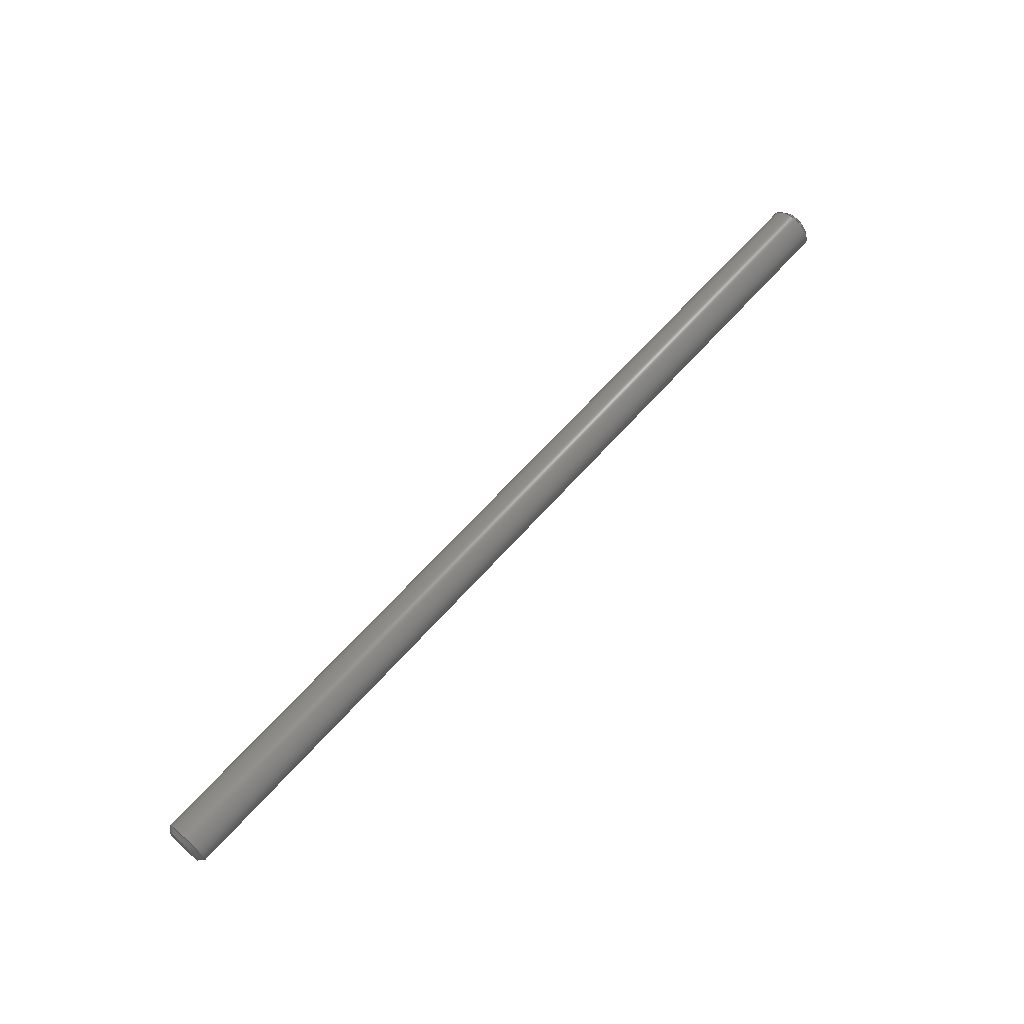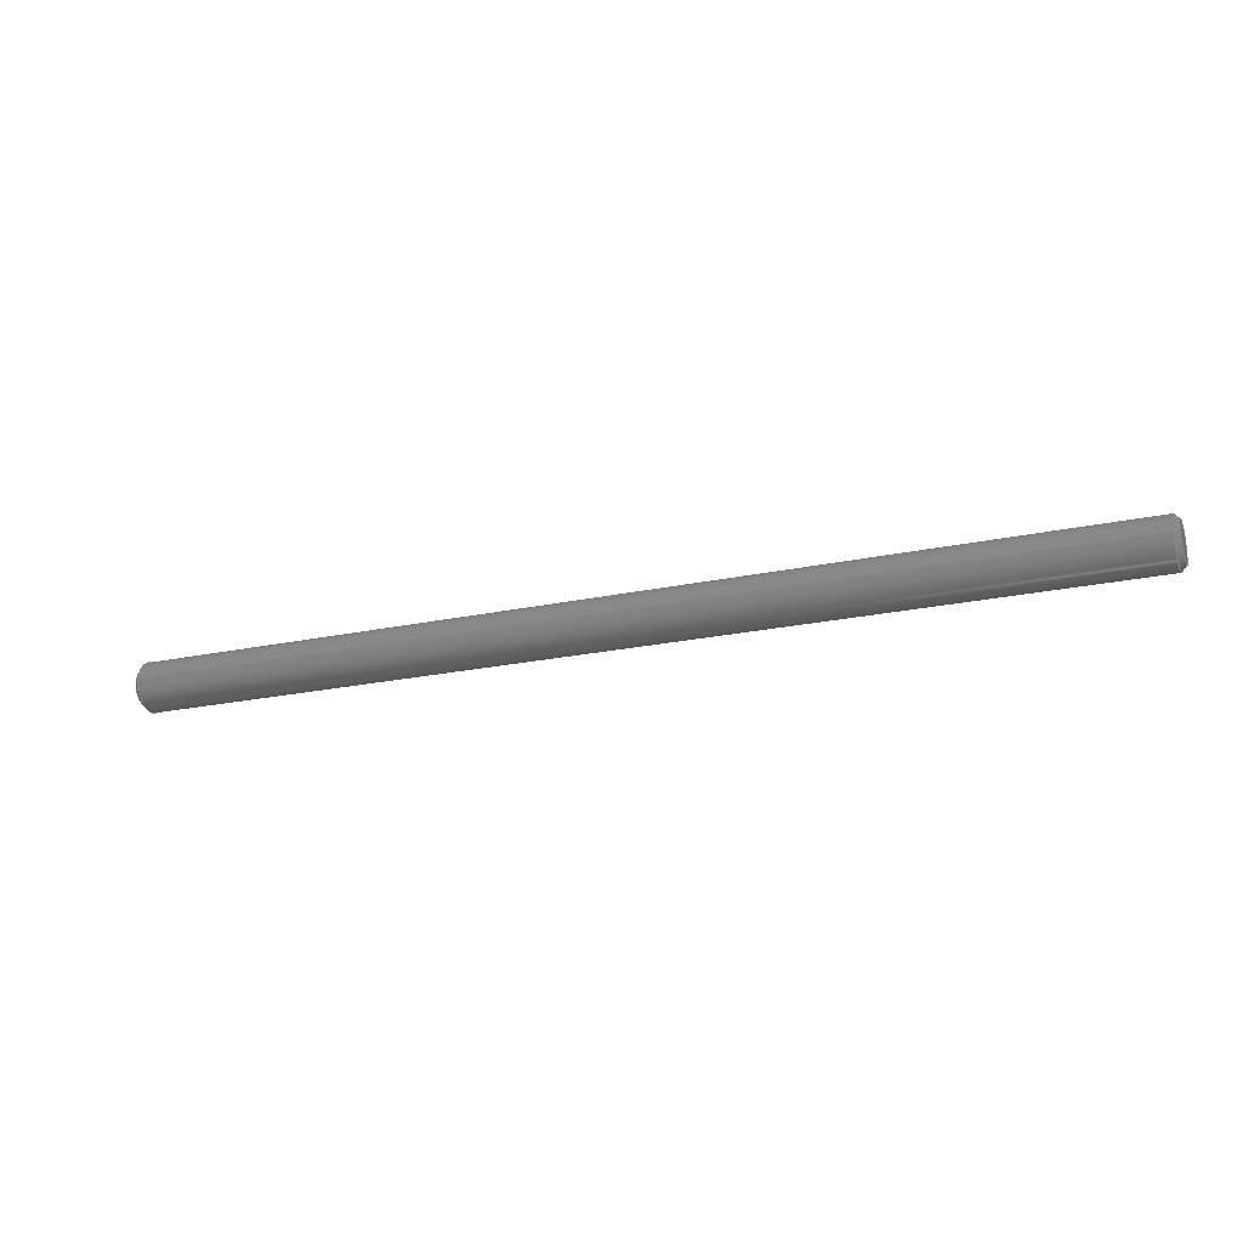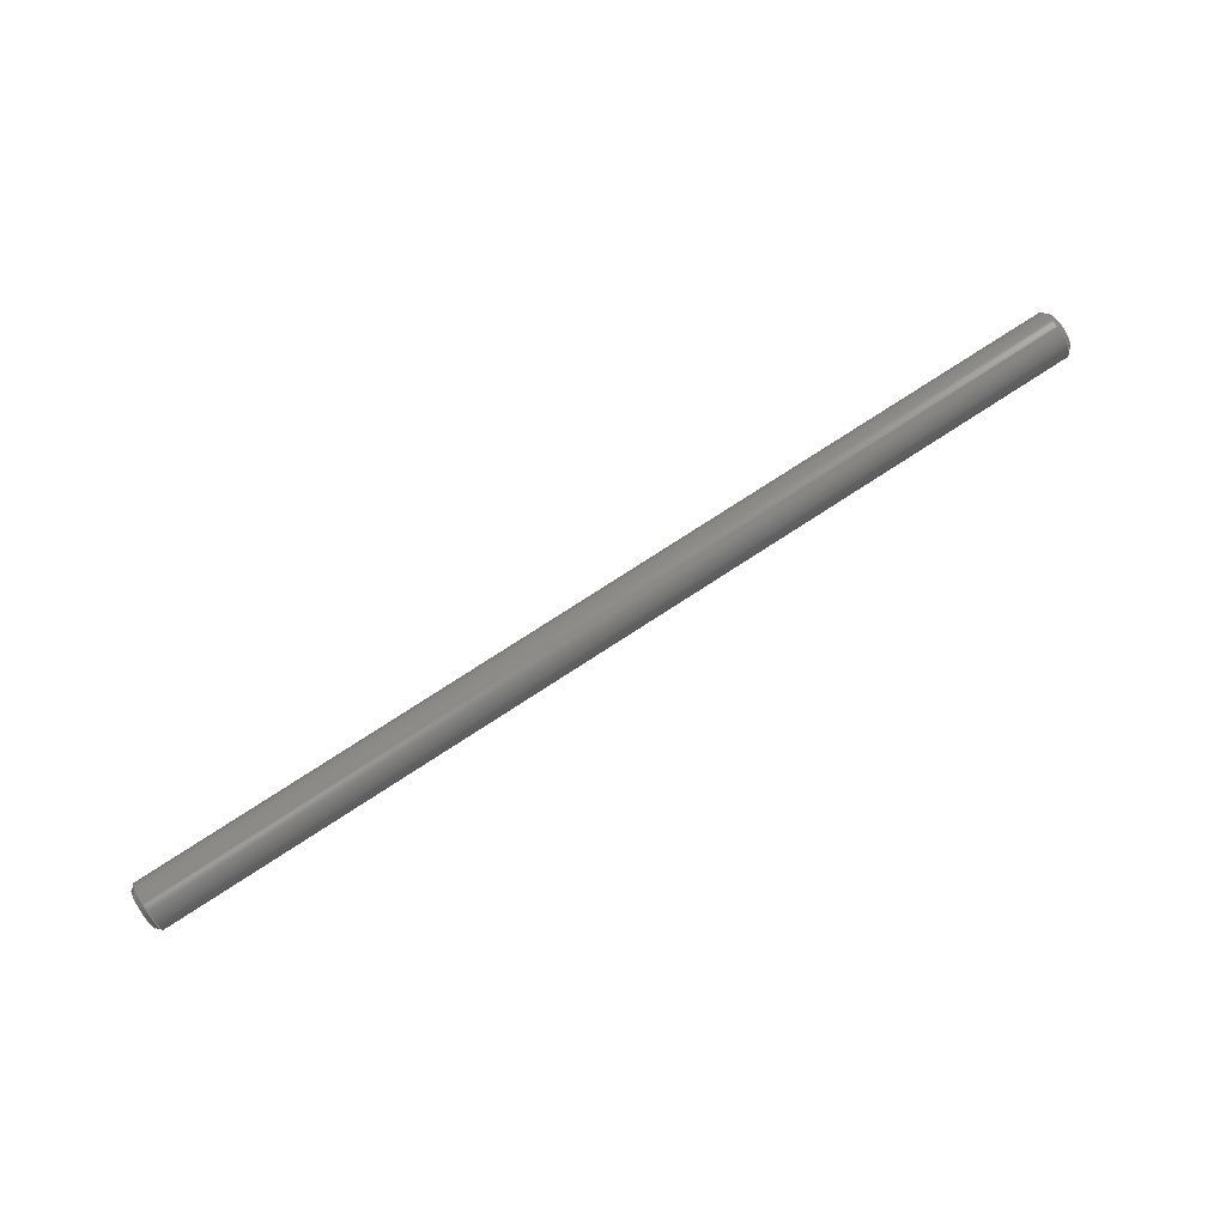
<metadata>
{"format":"step","ext":"step","renderer":"f3d","projection":"perspective","resolution":1024,"background":"white","views":[{"elev":65.7,"azim":131.8,"up":"+Y"},{"elev":-21.8,"azim":20.8,"up":"+Y"},{"elev":78.6,"azim":147.2,"up":"+Z"}]}
</metadata>
<code>
ISO-10303-21;
DATA;
#1 = ORIENTED_EDGE ( 'NONE', *, *, #186, .F. ) ;
#2 = EDGE_CURVE ( 'NONE', #85, #81, #6, .T. ) ;
#3 = CARTESIAN_POINT ( 'NONE',  ( 2.5, 0, 0.1 ) ) ;
#4 = CARTESIAN_POINT ( 'NONE',  ( 2.5, 0, 0 ) ) ;
#5 = CONICAL_SURFACE ( 'NONE', #211, 0.1, 0.7854 ) ;
#6 = CIRCLE ( 'NONE', #51, 0.1 ) ;
#7 = DIMENSIONAL_EXPONENTS ( 1, 0, 0, 0, 0, 0, 0 ) ;
#8 = DIRECTION ( 'NONE',  ( 1, -0, -0 ) ) ;
#9 = LENGTH_MEASURE_WITH_UNIT ( LENGTH_MEASURE( 0.0254 ), #97 );
#10 = PRESENTATION_STYLE_ASSIGNMENT (( #239 ) ) ;
#11 = DIRECTION ( 'NONE',  ( -0.7071, 0, 0.7071 ) ) ;
#12 =( CONVERSION_BASED_UNIT ( 'INCH', #235 ) LENGTH_UNIT ( ) NAMED_UNIT ( #7 ) );
#13 = APPLICATION_PROTOCOL_DEFINITION ( 'draft international standard', 'automotive_design', 1998, #163 ) ;
#14 = AXIS2_PLACEMENT_3D ( 'NONE', #57, #20, #39 ) ;
#15 = PRESENTATION_STYLE_ASSIGNMENT (( #45 ) ) ;
#16 = CIRCLE ( 'NONE', #111, 0.1 ) ;
#17 = VECTOR ( 'NONE', #194, 39.37 ) ;
#18 = ORIENTED_EDGE ( 'NONE', *, *, #186, .T. ) ;
#19 = DIRECTION ( 'NONE',  ( 1, 0, 0 ) ) ;
#20 = DIRECTION ( 'NONE',  ( 1, 0, 0 ) ) ;
#21 = CIRCLE ( 'NONE', #31, 0.125 ) ;
#22 = ORIENTED_EDGE ( 'NONE', *, *, #28, .F. ) ;
#23 = CARTESIAN_POINT ( 'NONE',  ( -2.475, 0, 0 ) ) ;
#24 = CARTESIAN_POINT ( 'NONE',  ( 2.5, 0, 0 ) ) ;
#25 = AXIS2_PLACEMENT_3D ( 'NONE', #108, #151, #90 ) ;
#26 =( NAMED_UNIT ( * ) PLANE_ANGLE_UNIT ( ) SI_UNIT ( $, .RADIAN. ) );
#27 = CIRCLE ( 'NONE', #199, 0.125 ) ;
#28 = EDGE_CURVE ( 'NONE', #195, #95, #105, .T. ) ;
#29 = EDGE_LOOP ( 'NONE', ( #58, #180, #232, #154 ) ) ;
#30 = UNCERTAINTY_MEASURE_WITH_UNIT (LENGTH_MEASURE( 1e-05 ), #12, 'distance_accuracy_value', 'NONE');
#31 = AXIS2_PLACEMENT_3D ( 'NONE', #179, #93, #159 ) ;
#32 = ORIENTED_EDGE ( 'NONE', *, *, #40, .F. ) ;
#33 = AXIS2_PLACEMENT_3D ( 'NONE', #34, #54, #176 ) ;
#34 = CARTESIAN_POINT ( 'NONE',  ( -2.475, 0, 0 ) ) ;
#35 = SURFACE_STYLE_FILL_AREA ( #98 ) ;
#36 = ADVANCED_FACE ( 'NONE', ( #91 ), #210, .F. ) ;
#37 = ORIENTED_EDGE ( 'NONE', *, *, #165, .T. ) ;
#38 = SURFACE_SIDE_STYLE ('',( #249 ) ) ;
#39 = DIRECTION ( 'NONE',  ( 0, 0, -1 ) ) ;
#40 = EDGE_CURVE ( 'NONE', #146, #127, #88, .T. ) ;
#41 = CARTESIAN_POINT ( 'NONE',  ( 2.5, 0, 0.1 ) ) ;
#42 = VECTOR ( 'NONE', #191, 39.37 ) ;
#43 = CARTESIAN_POINT ( 'NONE',  ( -2.475, 1.531e-17, 0.125 ) ) ;
#44 = SURFACE_SIDE_STYLE ('',( #35 ) ) ;
#45 = SURFACE_STYLE_USAGE ( .BOTH. , #44 ) ;
#46 = CYLINDRICAL_SURFACE ( 'NONE', #230, 0.125 ) ;
#47 = EDGE_LOOP ( 'NONE', ( #22, #190, #236, #107 ) ) ;
#48 = AXIS2_PLACEMENT_3D ( 'NONE', #223, #100, #204 ) ;
#49 = LINE ( 'NONE', #72, #42 ) ;
#50 = ORIENTED_EDGE ( 'NONE', *, *, #56, .F. ) ;
#51 = AXIS2_PLACEMENT_3D ( 'NONE', #4, #73, #189 ) ;
#52 = VECTOR ( 'NONE', #11, 39.37 ) ;
#53 = DIRECTION ( 'NONE',  ( 1, 0, 0 ) ) ;
#54 = DIRECTION ( 'NONE',  ( 1, -0, -0 ) ) ;
#55 = FACE_OUTER_BOUND ( 'NONE', #169, .T. ) ;
#56 = EDGE_CURVE ( 'NONE', #138, #146, #49, .T. ) ;
#57 = CARTESIAN_POINT ( 'NONE',  ( -2.5, 0, 0 ) ) ;
#58 = ORIENTED_EDGE ( 'NONE', *, *, #183, .F. ) ;
#59 = CARTESIAN_POINT ( 'NONE',  ( -2.475, 0, -0.125 ) ) ;
#60 = CARTESIAN_POINT ( 'NONE',  ( -2.475, 0, 0 ) ) ;
#61 = CARTESIAN_POINT ( 'NONE',  ( -2.475, 0, 0 ) ) ;
#62 = DIRECTION ( 'NONE',  ( 1, 0, 0 ) ) ;
#63 = FACE_OUTER_BOUND ( 'NONE', #175, .T. ) ;
#64 = CARTESIAN_POINT ( 'NONE',  ( 2.5, 0, 0 ) ) ;
#65 = ORIENTED_EDGE ( 'NONE', *, *, #183, .T. ) ;
#66 = MECHANICAL_DESIGN_GEOMETRIC_PRESENTATION_REPRESENTATION (  '', ( #69 ), #87 ) ;
#67 = PRESENTATION_LAYER_ASSIGNMENT (  '', '', ( #69 ) ) ;
#68 = CIRCLE ( 'NONE', #77, 0.1 ) ;
#69 = STYLED_ITEM ( 'NONE', ( #15 ), #185 ) ;
#70 = LINE ( 'NONE', #43, #17 ) ;
#71 = CONICAL_SURFACE ( 'NONE', #33, 0.125, 0.7854 ) ;
#72 = CARTESIAN_POINT ( 'NONE',  ( -2.475, 0, -0.125 ) ) ;
#73 = DIRECTION ( 'NONE',  ( 1, 0, 0 ) ) ;
#74 = DIMENSIONAL_EXPONENTS ( 1, 0, 0, 0, 0, 0, 0 ) ;
#75 = ORIENTED_EDGE ( 'NONE', *, *, #246, .T. ) ;
#76 =( NAMED_UNIT ( * ) SI_UNIT ( $, .STERADIAN. ) SOLID_ANGLE_UNIT ( ) );
#77 = AXIS2_PLACEMENT_3D ( 'NONE', #103, #244, #242 ) ;
#78 = ADVANCED_FACE ( 'NONE', ( #124 ), #240, .T. ) ;
#79 = CARTESIAN_POINT ( 'NONE',  ( 2.5, 0, 0 ) ) ;
#80 = DIRECTION ( 'NONE',  ( 0, 0, -1 ) ) ;
#81 = VERTEX_POINT ( 'NONE', #3 ) ;
#82 = DIRECTION ( 'NONE',  ( 0, 0, -1 ) ) ;
#83 = FACE_OUTER_BOUND ( 'NONE', #47, .T. ) ;
#84 = EDGE_LOOP ( 'NONE', ( #37, #89, #206, #32 ) ) ;
#85 = VERTEX_POINT ( 'NONE', #131 ) ;
#86 = PRODUCT ( '6061K413_HARDENED PRECISION STEEL SHAFT', '6061K413_HARDENED PRECISION STEEL SHAFT', '', ( #141 ) ) ;
#87 =( GEOMETRIC_REPRESENTATION_CONTEXT ( 3 ) GLOBAL_UNCERTAINTY_ASSIGNED_CONTEXT ( ( #150 ) ) GLOBAL_UNIT_ASSIGNED_CONTEXT ( ( #166, #122, #201 ) ) REPRESENTATION_CONTEXT ( 'NONE', 'WORKASPACE' ) );
#88 = LINE ( 'NONE', #234, #245 ) ;
#89 = ORIENTED_EDGE ( 'NONE', *, *, #28, .T. ) ;
#90 = DIRECTION ( 'NONE',  ( 0, 0, 1 ) ) ;
#91 = FACE_OUTER_BOUND ( 'NONE', #129, .T. ) ;
#92 = EDGE_CURVE ( 'NONE', #81, #85, #16, .T. ) ;
#93 = DIRECTION ( 'NONE',  ( -1, 0, 0 ) ) ;
#94 = CARTESIAN_POINT ( 'NONE',  ( -2.475, 1.531e-17, 0.125 ) ) ;
#95 = VERTEX_POINT ( 'NONE', #109 ) ;
#96 = CARTESIAN_POINT ( 'NONE',  ( 2.5, 1.225e-17, -0.1 ) ) ;
#97 =( LENGTH_UNIT ( ) NAMED_UNIT ( * ) SI_UNIT ( $, .METRE. ) );
#98 = FILL_AREA_STYLE ('',( #164 ) ) ;
#99 = EDGE_CURVE ( 'NONE', #195, #146, #247, .T. ) ;
#100 = DIRECTION ( 'NONE',  ( -1, -0, -0 ) ) ;
#101 = ORIENTED_EDGE ( 'NONE', *, *, #56, .T. ) ;
#102 = PRODUCT_DEFINITION_SHAPE ( 'NONE', 'NONE',  #220 ) ;
#103 = CARTESIAN_POINT ( 'NONE',  ( -2.5, 0, 0 ) ) ;
#104 = PRODUCT_DEFINITION_FORMATION_WITH_SPECIFIED_SOURCE ( 'ANY', '', #86, .NOT_KNOWN. ) ;
#105 = LINE ( 'NONE', #213, #192 ) ;
#106 = EDGE_CURVE ( 'NONE', #127, #95, #187, .T. ) ;
#107 = ORIENTED_EDGE ( 'NONE', *, *, #106, .T. ) ;
#108 = CARTESIAN_POINT ( 'NONE',  ( 2.5, 0, 0 ) ) ;
#109 = CARTESIAN_POINT ( 'NONE',  ( 2.475, 1.531e-17, 0.125 ) ) ;
#110 = LENGTH_MEASURE_WITH_UNIT ( LENGTH_MEASURE( 0.0254 ), #144 );
#111 = AXIS2_PLACEMENT_3D ( 'NONE', #24, #117, #214 ) ;
#112 = FILL_AREA_STYLE_COLOUR ( '', #156 ) ;
#113 = CYLINDRICAL_SURFACE ( 'NONE', #14, 0.125 ) ;
#114 = ORIENTED_EDGE ( 'NONE', *, *, #134, .F. ) ;
#115 =( CONVERSION_BASED_UNIT ( 'INCH', #9 ) LENGTH_UNIT ( ) NAMED_UNIT ( #74 ) );
#116 = DIRECTION ( 'NONE',  ( 0, 0, -1 ) ) ;
#117 = DIRECTION ( 'NONE',  ( 1, 0, 0 ) ) ;
#118 = LINE ( 'NONE', #96, #243 ) ;
#119 = ADVANCED_FACE ( 'NONE', ( #133 ), #71, .T. ) ;
#120 =( NAMED_UNIT ( * ) SI_UNIT ( $, .STERADIAN. ) SOLID_ANGLE_UNIT ( ) );
#121 = MANIFOLD_SOLID_BREP ( 'Chamfer1', #157 ) ;
#122 =( NAMED_UNIT ( * ) PLANE_ANGLE_UNIT ( ) SI_UNIT ( $, .RADIAN. ) );
#123 =( GEOMETRIC_REPRESENTATION_CONTEXT ( 3 ) GLOBAL_UNCERTAINTY_ASSIGNED_CONTEXT ( ( #30 ) ) GLOBAL_UNIT_ASSIGNED_CONTEXT ( ( #12, #26, #120 ) ) REPRESENTATION_CONTEXT ( 'NONE', 'WORKASPACE' ) );
#124 = FACE_OUTER_BOUND ( 'NONE', #29, .T. ) ;
#125 = DIRECTION ( 'NONE',  ( -1, 0, 0 ) ) ;
#126 = PRESENTATION_LAYER_ASSIGNMENT (  '', '', ( #224 ) ) ;
#127 = VERTEX_POINT ( 'NONE', #139 ) ;
#128 = AXIS2_PLACEMENT_3D ( 'NONE', #130, #19, #212 ) ;
#129 = EDGE_LOOP ( 'NONE', ( #184, #75 ) ) ;
#130 = CARTESIAN_POINT ( 'NONE',  ( -2.5, 0, 0 ) ) ;
#131 = CARTESIAN_POINT ( 'NONE',  ( 2.5, 1.378e-17, -0.1 ) ) ;
#132 = AXIS2_PLACEMENT_3D ( 'NONE', #182, #221, #62 ) ;
#133 = FACE_OUTER_BOUND ( 'NONE', #228, .T. ) ;
#134 = EDGE_CURVE ( 'NONE', #81, #95, #208, .T. ) ;
#135 = DIRECTION ( 'NONE',  ( -0.7071, 8.66e-17, -0.7071 ) ) ;
#136 = DIMENSIONAL_EXPONENTS ( 1, 0, 0, 0, 0, 0, 0 ) ;
#137 = DIRECTION ( 'NONE',  ( -1, 0, 0 ) ) ;
#138 = VERTEX_POINT ( 'NONE', #158 ) ;
#139 = CARTESIAN_POINT ( 'NONE',  ( 2.475, 0, -0.125 ) ) ;
#140 = FILL_AREA_STYLE ('',( #112 ) ) ;
#141 = PRODUCT_CONTEXT ( 'NONE', #163, 'mechanical' ) ;
#142 = EDGE_LOOP ( 'NONE', ( #181, #65, #203, #114 ) ) ;
#143 = APPLICATION_CONTEXT ( 'automotive_design' ) ;
#144 =( LENGTH_UNIT ( ) NAMED_UNIT ( * ) SI_UNIT ( $, .METRE. ) );
#145 = VERTEX_POINT ( 'NONE', #155 ) ;
#146 = VERTEX_POINT ( 'NONE', #59 ) ;
#147 = CONICAL_SURFACE ( 'NONE', #207, 0.125, 0.7854 ) ;
#148 = ORIENTED_EDGE ( 'NONE', *, *, #92, .T. ) ;
#149 = ORIENTED_EDGE ( 'NONE', *, *, #99, .F. ) ;
#150 = UNCERTAINTY_MEASURE_WITH_UNIT (LENGTH_MEASURE( 1e-05 ), #166, 'distance_accuracy_value', 'NONE');
#151 = DIRECTION ( 'NONE',  ( -1, 0, 0 ) ) ;
#152 = CIRCLE ( 'NONE', #48, 0.1 ) ;
#153 = MECHANICAL_DESIGN_GEOMETRIC_PRESENTATION_REPRESENTATION (  '', ( #224 ), #170 ) ;
#154 = ORIENTED_EDGE ( 'NONE', *, *, #106, .F. ) ;
#155 = CARTESIAN_POINT ( 'NONE',  ( -2.5, 1.378e-17, 0.1 ) ) ;
#156 = COLOUR_RGB ( '',0.7922, 0.8196, 0.9333 ) ;
#157 = CLOSED_SHELL ( 'NONE', ( #198, #222, #200, #173, #36, #218, #78, #119 ) ) ;
#158 = CARTESIAN_POINT ( 'NONE',  ( -2.5, 0, -0.1 ) ) ;
#159 = DIRECTION ( 'NONE',  ( 0, 0, -1 ) ) ;
#160 = AXIS2_PLACEMENT_3D ( 'NONE', #237, #137, #82 ) ;
#161 =( LENGTH_UNIT ( ) NAMED_UNIT ( * ) SI_UNIT ( $, .METRE. ) );
#162 = COLOUR_RGB ( '',0.7922, 0.8196, 0.9333 ) ;
#163 = APPLICATION_CONTEXT ( 'automotive_design' ) ;
#164 = FILL_AREA_STYLE_COLOUR ( '', #162 ) ;
#165 = EDGE_CURVE ( 'NONE', #146, #195, #27, .T. ) ;
#166 =( CONVERSION_BASED_UNIT ( 'INCH', #110 ) LENGTH_UNIT ( ) NAMED_UNIT ( #136 ) );
#167 = ORIENTED_EDGE ( 'NONE', *, *, #248, .F. ) ;
#168 = FACE_OUTER_BOUND ( 'NONE', #142, .T. ) ;
#169 = EDGE_LOOP ( 'NONE', ( #148, #233 ) ) ;
#170 =( GEOMETRIC_REPRESENTATION_CONTEXT ( 3 ) GLOBAL_UNCERTAINTY_ASSIGNED_CONTEXT ( ( #229 ) ) GLOBAL_UNIT_ASSIGNED_CONTEXT ( ( #115, #215, #76 ) ) REPRESENTATION_CONTEXT ( 'NONE', 'WORKASPACE' ) );
#171 = DIRECTION ( 'NONE',  ( 1, 0, 0 ) ) ;
#172 = DIRECTION ( 'NONE',  ( 1, 0, 0 ) ) ;
#173 = ADVANCED_FACE ( 'NONE', ( #83 ), #46, .T. ) ;
#174 = EDGE_CURVE ( 'NONE', #95, #127, #21, .T. ) ;
#175 = EDGE_LOOP ( 'NONE', ( #216, #18, #231, #50 ) ) ;
#176 = DIRECTION ( 'NONE',  ( 0, 0, -1 ) ) ;
#177 = PRODUCT_DEFINITION_CONTEXT ( 'detailed design', #143, 'design' ) ;
#178 = DIRECTION ( 'NONE',  ( 0, 0, -1 ) ) ;
#179 = CARTESIAN_POINT ( 'NONE',  ( 2.475, 0, 0 ) ) ;
#180 = ORIENTED_EDGE ( 'NONE', *, *, #92, .F. ) ;
#181 = ORIENTED_EDGE ( 'NONE', *, *, #2, .F. ) ;
#182 = CARTESIAN_POINT ( 'NONE',  ( 0, 0, 0 ) ) ;
#183 = EDGE_CURVE ( 'NONE', #85, #127, #118, .T. ) ;
#184 = ORIENTED_EDGE ( 'NONE', *, *, #248, .T. ) ;
#185 = ADVANCED_BREP_SHAPE_REPRESENTATION ( '6061K413_HARDENED PRECISION STEEL SHAFT', ( #121, #132 ), #123 ) ;
#186 = EDGE_CURVE ( 'NONE', #145, #195, #70, .T. ) ;
#187 = CIRCLE ( 'NONE', #160, 0.125 ) ;
#188 = AXIS2_PLACEMENT_3D ( 'NONE', #23, #238, #219 ) ;
#189 = DIRECTION ( 'NONE',  ( 0, 0, -1 ) ) ;
#190 = ORIENTED_EDGE ( 'NONE', *, *, #99, .T. ) ;
#191 = DIRECTION ( 'NONE',  ( 0.7071, 0, -0.7071 ) ) ;
#192 = VECTOR ( 'NONE', #53, 39.37 ) ;
#193 = PLANE ( 'NONE',  #205 ) ;
#194 = DIRECTION ( 'NONE',  ( 0.7071, 8.66e-17, 0.7071 ) ) ;
#195 = VERTEX_POINT ( 'NONE', #94 ) ;
#196 = CARTESIAN_POINT ( 'NONE',  ( -2.5, 0, 0 ) ) ;
#197 = DIRECTION ( 'NONE',  ( 1, -0, -0 ) ) ;
#198 = ADVANCED_FACE ( 'NONE', ( #63 ), #147, .T. ) ;
#199 = AXIS2_PLACEMENT_3D ( 'NONE', #60, #8, #80 ) ;
#200 = ADVANCED_FACE ( 'NONE', ( #227 ), #113, .T. ) ;
#201 =( NAMED_UNIT ( * ) SI_UNIT ( $, .STERADIAN. ) SOLID_ANGLE_UNIT ( ) );
#202 = SHAPE_DEFINITION_REPRESENTATION ( #102, #185 ) ;
#203 = ORIENTED_EDGE ( 'NONE', *, *, #174, .F. ) ;
#204 = DIRECTION ( 'NONE',  ( 0, 0, -1 ) ) ;
#205 = AXIS2_PLACEMENT_3D ( 'NONE', #79, #217, #241 ) ;
#206 = ORIENTED_EDGE ( 'NONE', *, *, #174, .T. ) ;
#207 = AXIS2_PLACEMENT_3D ( 'NONE', #61, #197, #116 ) ;
#208 = LINE ( 'NONE', #41, #52 ) ;
#209 = PRODUCT_RELATED_PRODUCT_CATEGORY ( 'part', '', ( #86 ) ) ;
#210 = PLANE ( 'NONE',  #128 ) ;
#211 = AXIS2_PLACEMENT_3D ( 'NONE', #64, #125, #225 ) ;
#212 = DIRECTION ( 'NONE',  ( 0, 0, -1 ) ) ;
#213 = CARTESIAN_POINT ( 'NONE',  ( -2.5, 1.531e-17, 0.125 ) ) ;
#214 = DIRECTION ( 'NONE',  ( 0, 0, -1 ) ) ;
#215 =( NAMED_UNIT ( * ) PLANE_ANGLE_UNIT ( ) SI_UNIT ( $, .RADIAN. ) );
#216 = ORIENTED_EDGE ( 'NONE', *, *, #246, .F. ) ;
#217 = DIRECTION ( 'NONE',  ( 1, 0, 0 ) ) ;
#218 = ADVANCED_FACE ( 'NONE', ( #55 ), #193, .T. ) ;
#219 = DIRECTION ( 'NONE',  ( 0, 0, -1 ) ) ;
#220 = PRODUCT_DEFINITION ( 'UNKNOWN', '', #104, #177 ) ;
#221 = DIRECTION ( 'NONE',  ( 0, 0, 1 ) ) ;
#222 = ADVANCED_FACE ( 'NONE', ( #168 ), #5, .T. ) ;
#223 = CARTESIAN_POINT ( 'NONE',  ( -2.5, 0, 0 ) ) ;
#224 = STYLED_ITEM ( 'NONE', ( #10 ), #121 ) ;
#225 = DIRECTION ( 'NONE',  ( 0, 0, 1 ) ) ;
#226 = APPLICATION_PROTOCOL_DEFINITION ( 'draft international standard', 'automotive_design', 1998, #143 ) ;
#227 = FACE_OUTER_BOUND ( 'NONE', #84, .T. ) ;
#228 = EDGE_LOOP ( 'NONE', ( #1, #167, #101, #149 ) ) ;
#229 = UNCERTAINTY_MEASURE_WITH_UNIT (LENGTH_MEASURE( 1e-05 ), #115, 'distance_accuracy_value', 'NONE');
#230 = AXIS2_PLACEMENT_3D ( 'NONE', #196, #172, #178 ) ;
#231 = ORIENTED_EDGE ( 'NONE', *, *, #165, .F. ) ;
#232 = ORIENTED_EDGE ( 'NONE', *, *, #134, .T. ) ;
#233 = ORIENTED_EDGE ( 'NONE', *, *, #2, .T. ) ;
#234 = CARTESIAN_POINT ( 'NONE',  ( -2.5, 0, -0.125 ) ) ;
#235 = LENGTH_MEASURE_WITH_UNIT ( LENGTH_MEASURE( 0.0254 ), #161 );
#236 = ORIENTED_EDGE ( 'NONE', *, *, #40, .T. ) ;
#237 = CARTESIAN_POINT ( 'NONE',  ( 2.475, 0, 0 ) ) ;
#238 = DIRECTION ( 'NONE',  ( 1, -0, -0 ) ) ;
#239 = SURFACE_STYLE_USAGE ( .BOTH. , #38 ) ;
#240 = CONICAL_SURFACE ( 'NONE', #25, 0.1, 0.7854 ) ;
#241 = DIRECTION ( 'NONE',  ( 0, 0, -1 ) ) ;
#242 = DIRECTION ( 'NONE',  ( 0, 0, -1 ) ) ;
#243 = VECTOR ( 'NONE', #135, 39.37 ) ;
#244 = DIRECTION ( 'NONE',  ( -1, -0, -0 ) ) ;
#245 = VECTOR ( 'NONE', #171, 39.37 ) ;
#246 = EDGE_CURVE ( 'NONE', #145, #138, #68, .T. ) ;
#247 = CIRCLE ( 'NONE', #188, 0.125 ) ;
#248 = EDGE_CURVE ( 'NONE', #138, #145, #152, .T. ) ;
#249 = SURFACE_STYLE_FILL_AREA ( #140 ) ;
ENDSEC;
END-ISO-10303-21;

</code>
